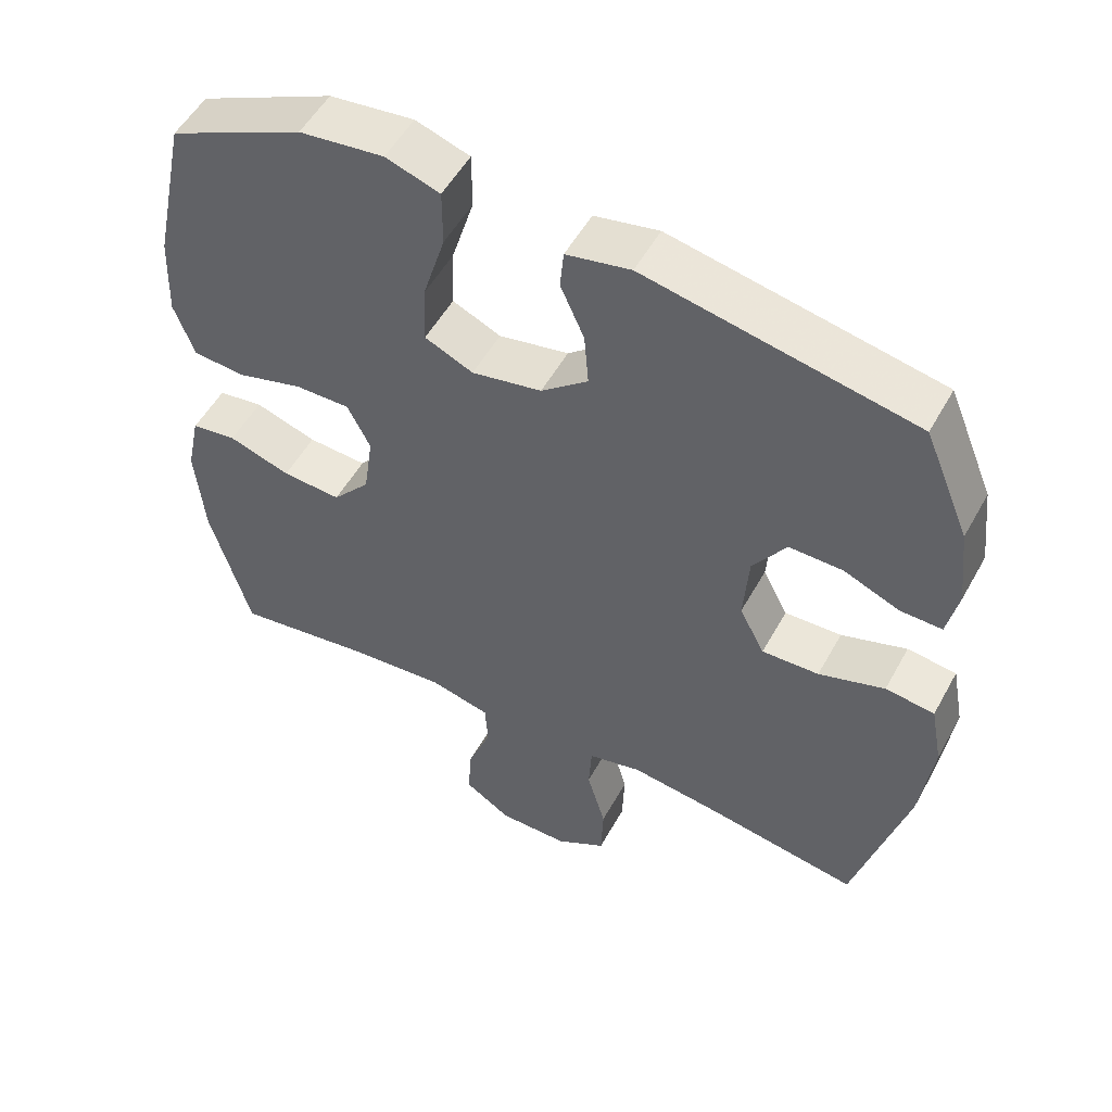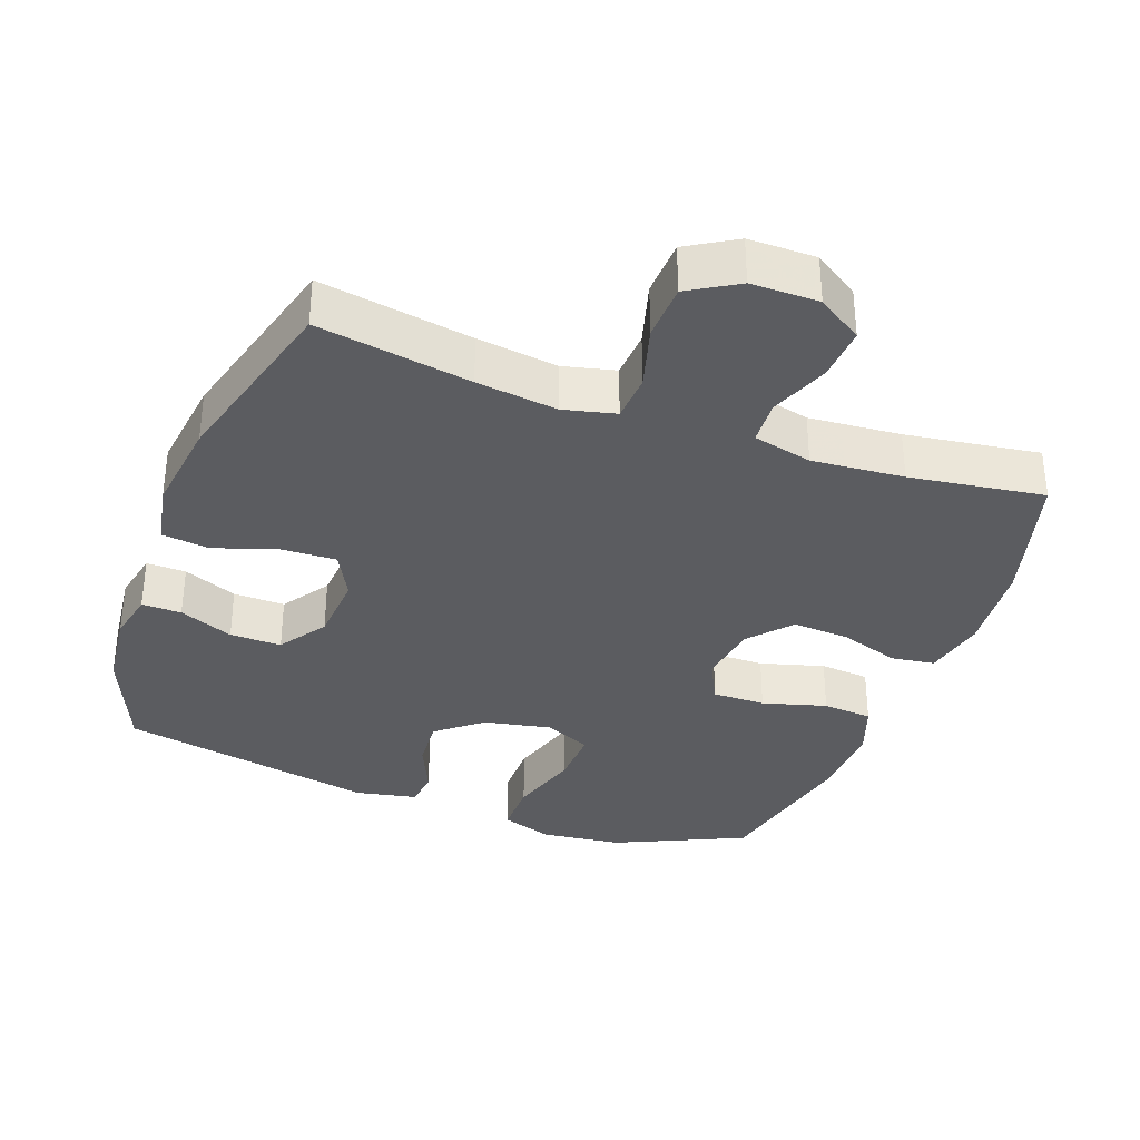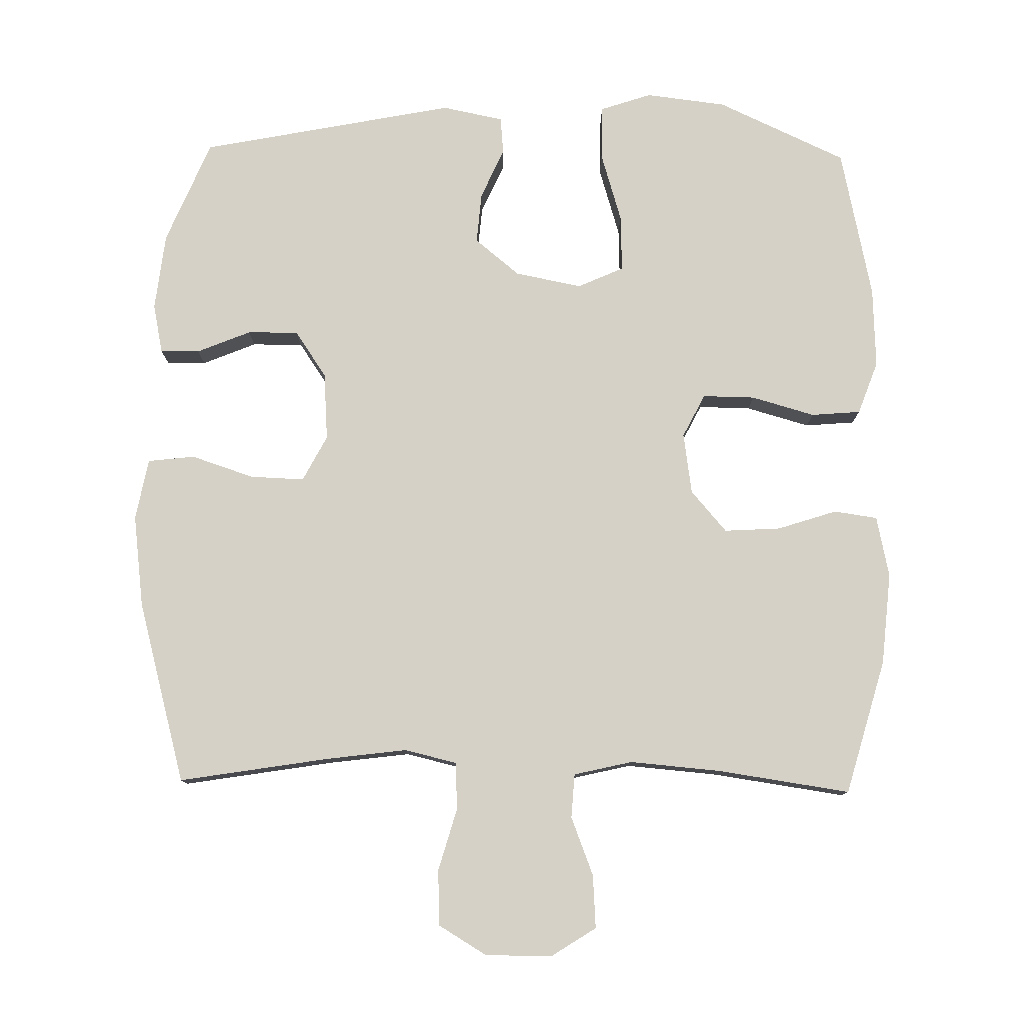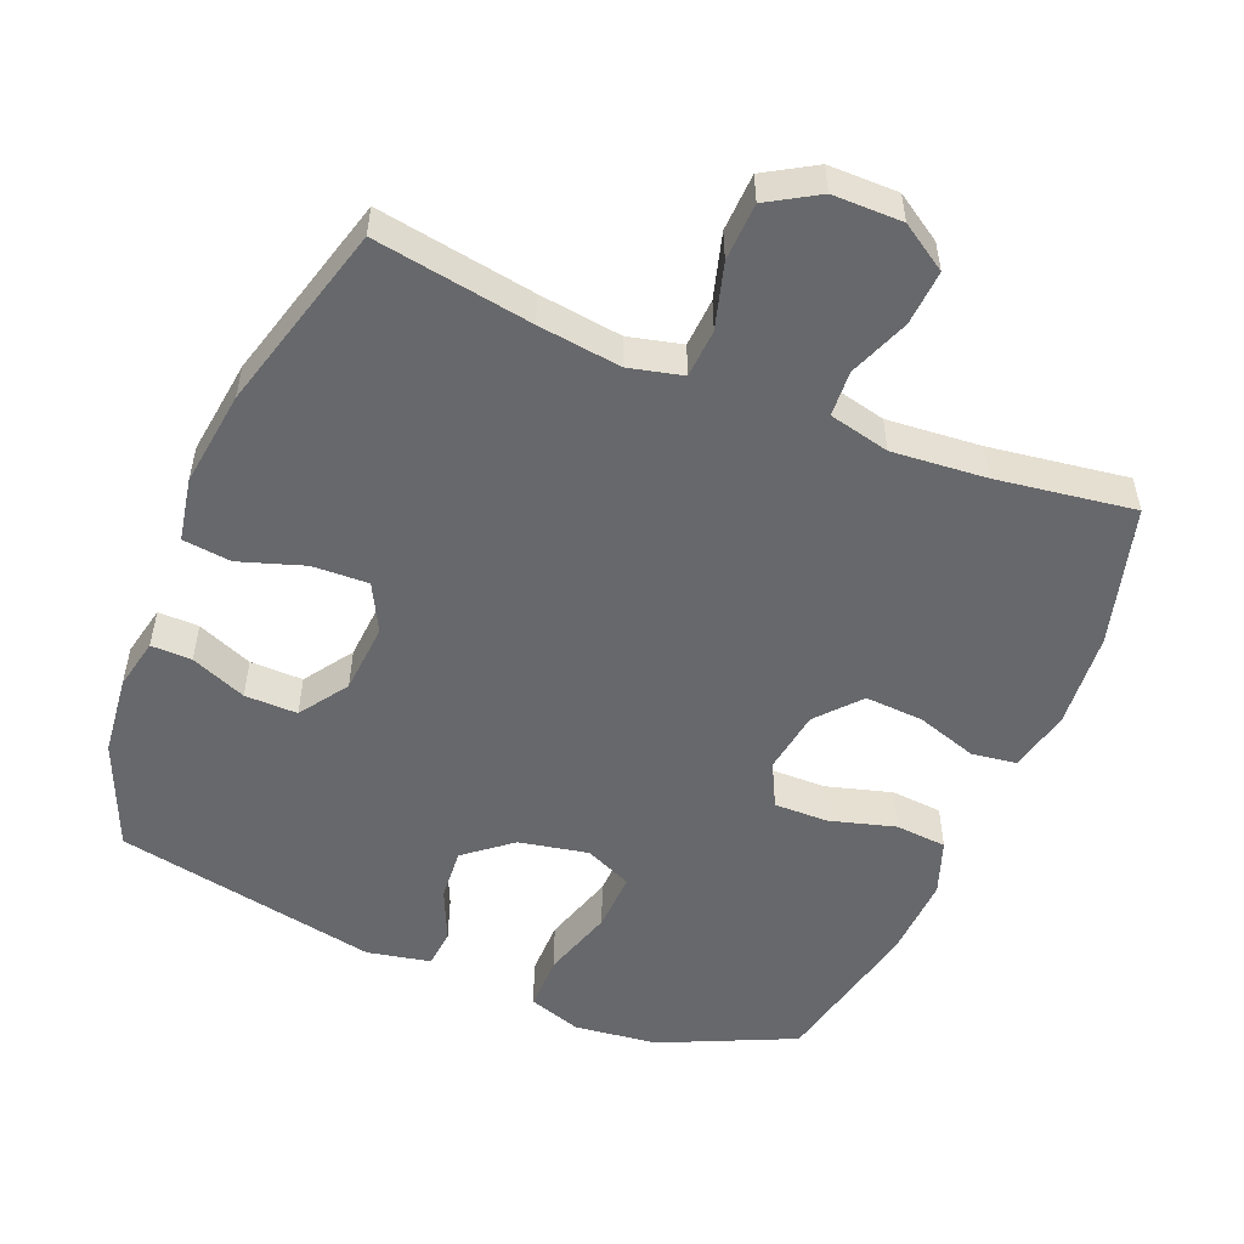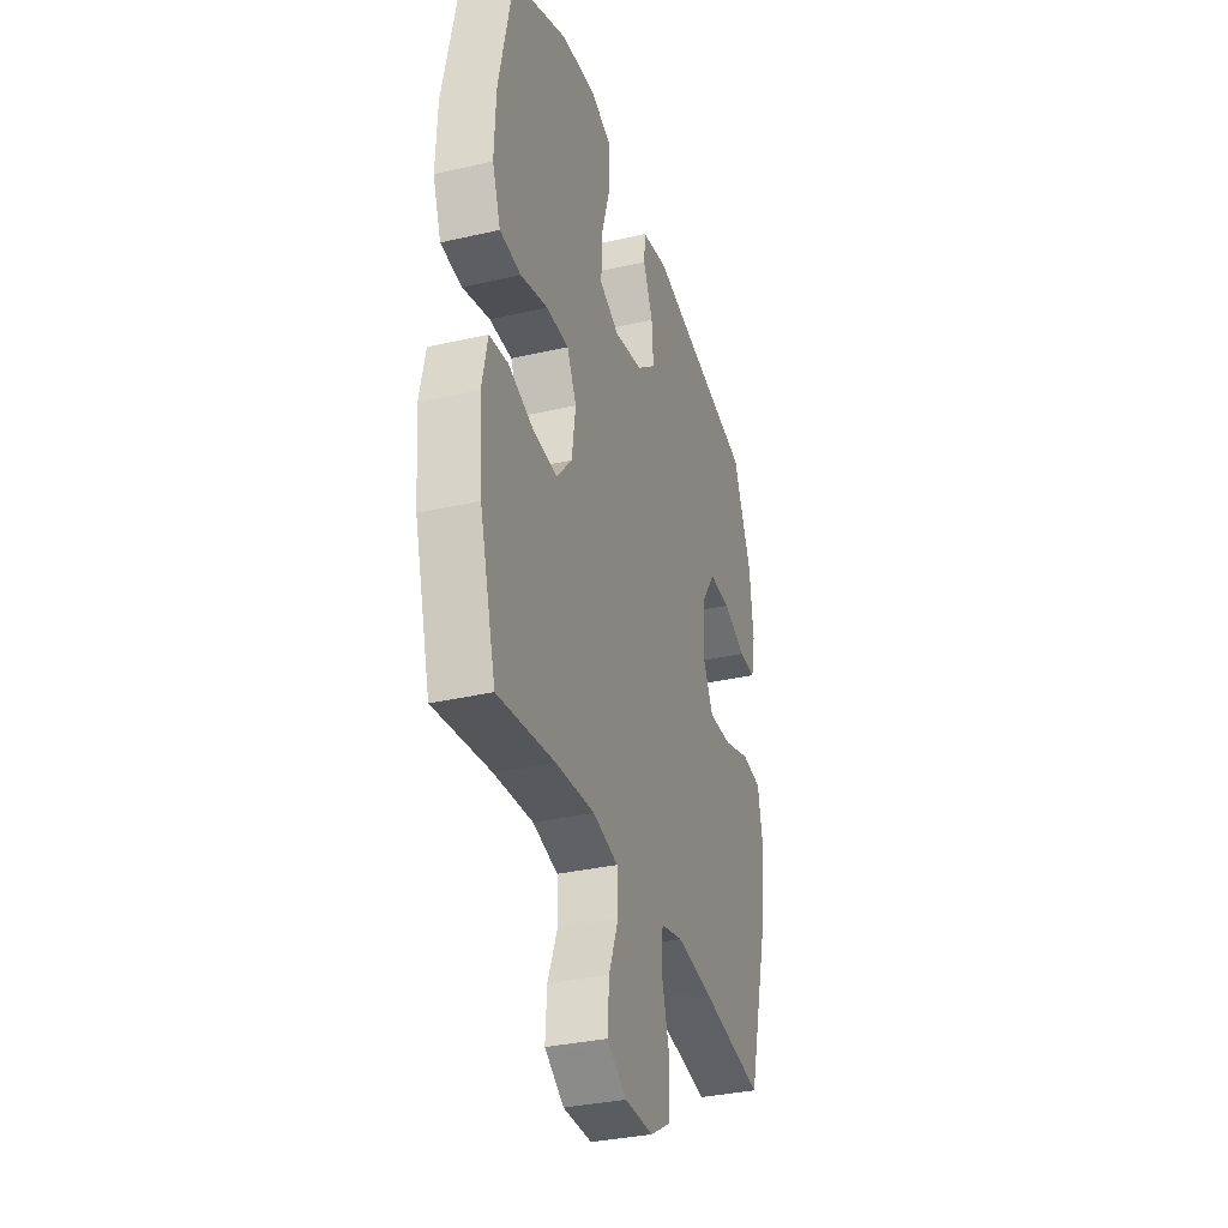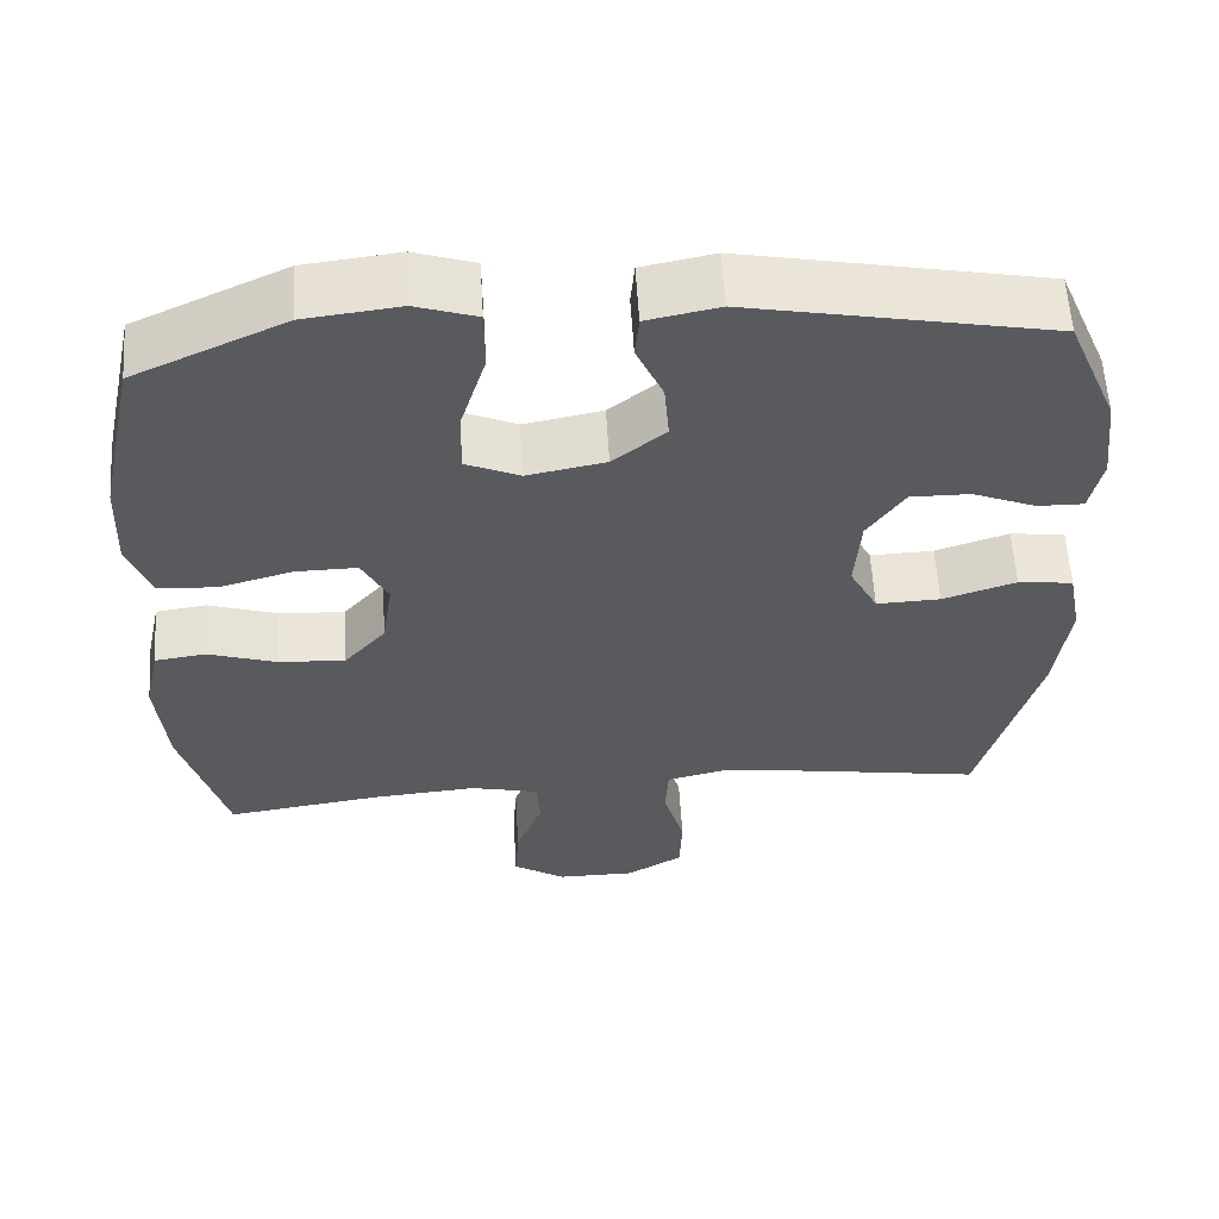
<metadata>
{"format":"obj","ext":"obj","renderer":"f3d","projection":"perspective","resolution":1024,"background":"white","views":[{"elev":52.8,"azim":28.4,"up":"+Z"},{"elev":-34.6,"azim":159.8,"up":"+Y"},{"elev":78.8,"azim":-179.0,"up":"+Y"},{"elev":-52.4,"azim":157.6,"up":"+Y"},{"elev":-33.7,"azim":-72.7,"up":"+Z"},{"elev":58.8,"azim":-3.5,"up":"+Z"}]}
</metadata>
<code>
v 0.5 0.07 0.5
v 0.563 0.07 0.349
v 0.576 0.07 0.236
v 0.561 0.07 0.164
v 0.504 0.07 0.165
v 0.426 0.07 0.197
v 0.352 0.07 0.198
v 0.306 0.07 0.13
v 0.299 0.07 0.031
v 0.334 0.07 -0.036
v 0.413 0.07 -0.033
v 0.504 0.07 -0.003
v 0.572 0.07 -0.011
v 0.589 0.07 -0.1
v 0.572 0.07 -0.235
v 0.5 0.07 -0.5
v 0.28 0.07 -0.464
v 0.164 0.07 -0.449
v 0.089 0.07 -0.467
v 0.085 0.07 -0.535
v 0.111 0.07 -0.626
v 0.108 0.07 -0.707
v 0.038 0.07 -0.749
v -0.059 0.07 -0.749
v -0.124 0.07 -0.707
v -0.119 0.07 -0.63
v -0.086 0.07 -0.545
v -0.09 0.07 -0.481
v -0.175 0.07 -0.461
v -0.307 0.07 -0.472
v -0.5 0.07 -0.5
v -0.555 0.07 -0.304
v -0.567 0.07 -0.17
v -0.548 0.07 -0.081
v -0.485 0.07 -0.072
v -0.399 0.07 -0.1
v -0.317 0.07 -0.105
v -0.265 0.07 -0.045
v -0.252 0.07 0.044
v -0.284 0.07 0.107
v -0.36 0.07 0.106
v -0.452 0.07 0.08
v -0.524 0.07 0.086
v -0.552 0.07 0.163
v -0.547 0.07 0.28
v -0.5 0.07 0.5
v -0.313 0.07 0.586
v -0.196 0.07 0.6
v -0.121 0.07 0.575
v -0.121 0.07 0.496
v -0.152 0.07 0.394
v -0.155 0.07 0.311
v -0.088 0.07 0.281
v 0.009 0.07 0.3
v 0.074 0.07 0.353
v 0.068 0.07 0.427
v 0.035 0.07 0.501
v 0.04 0.07 0.555
v 0.129 0.07 0.573
v 0.5 0 0.5
v 0.563 0 0.349
v 0.576 0 0.236
v 0.561 0 0.164
v 0.504 0 0.165
v 0.426 0 0.197
v 0.352 0 0.198
v 0.306 0 0.13
v 0.299 0 0.031
v 0.334 0 -0.036
v 0.413 0 -0.033
v 0.504 0 -0.003
v 0.572 0 -0.011
v 0.589 0 -0.1
v 0.572 0 -0.235
v 0.5 0 -0.5
v 0.28 0 -0.464
v 0.164 0 -0.449
v 0.089 0 -0.467
v 0.085 0 -0.535
v 0.111 0 -0.626
v 0.108 0 -0.707
v 0.038 0 -0.749
v -0.059 0 -0.749
v -0.124 0 -0.707
v -0.119 0 -0.63
v -0.086 0 -0.545
v -0.09 0 -0.481
v -0.175 0 -0.461
v -0.307 0 -0.472
v -0.5 0 -0.5
v -0.555 0 -0.304
v -0.567 0 -0.17
v -0.548 0 -0.081
v -0.485 0 -0.072
v -0.399 0 -0.1
v -0.317 0 -0.105
v -0.265 0 -0.045
v -0.252 0 0.044
v -0.284 0 0.107
v -0.36 0 0.106
v -0.452 0 0.08
v -0.524 0 0.086
v -0.552 0 0.163
v -0.547 0 0.28
v -0.5 0 0.5
v -0.313 0 0.586
v -0.196 0 0.6
v -0.121 0 0.575
v -0.121 0 0.496
v -0.152 0 0.394
v -0.155 0 0.311
v -0.088 0 0.281
v 0.009 0 0.3
v 0.074 0 0.353
v 0.068 0 0.427
v 0.035 0 0.501
v 0.04 0 0.555
v 0.129 0 0.573
f 56 57 58 59
f 55 56 59 1
f 54 55 1 2
f 53 54 2 3
f 48 49 50 51
f 48 51 52
f 47 48 52
f 46 47 52
f 45 46 52
f 44 45 52 53
f 41 42 43 44
f 40 41 44 53
f 33 34 35 36
f 33 36 37
f 30 31 32 33
f 29 30 33 37
f 28 29 37 38
f 24 25 26 27
f 24 27 28
f 23 24 28
f 20 21 22 23
f 19 20 23 28
f 18 19 28 38
f 14 15 16 17
f 11 12 13 14
f 10 11 14 17
f 9 10 17 18
f 3 4 5 6
f 3 6 7
f 53 3 7
f 39 40 53 7
f 38 39 7 8
f 8 9 18 38
f 118 117 116 115
f 60 118 115 114
f 61 60 114 113
f 62 61 113 112
f 110 109 108 107
f 111 110 107
f 111 107 106
f 111 106 105
f 111 105 104
f 112 111 104 103
f 103 102 101 100
f 112 103 100 99
f 95 94 93 92
f 96 95 92
f 92 91 90 89
f 96 92 89 88
f 97 96 88 87
f 86 85 84 83
f 87 86 83
f 87 83 82
f 82 81 80 79
f 87 82 79 78
f 97 87 78 77
f 76 75 74 73
f 73 72 71 70
f 76 73 70 69
f 77 76 69 68
f 65 64 63 62
f 66 65 62
f 66 62 112
f 66 112 99 98
f 67 66 98 97
f 97 77 68 67
f 1 60 61 2
f 2 61 62 3
f 3 62 63 4
f 4 63 64 5
f 5 64 65 6
f 6 65 66 7
f 7 66 67 8
f 8 67 68 9
f 9 68 69 10
f 10 69 70 11
f 11 70 71 12
f 12 71 72 13
f 13 72 73 14
f 14 73 74 15
f 15 74 75 16
f 16 75 76 17
f 17 76 77 18
f 18 77 78 19
f 19 78 79 20
f 20 79 80 21
f 21 80 81 22
f 22 81 82 23
f 23 82 83 24
f 24 83 84 25
f 25 84 85 26
f 26 85 86 27
f 27 86 87 28
f 28 87 88 29
f 29 88 89 30
f 30 89 90 31
f 31 90 91 32
f 32 91 92 33
f 33 92 93 34
f 34 93 94 35
f 35 94 95 36
f 36 95 96 37
f 37 96 97 38
f 38 97 98 39
f 39 98 99 40
f 40 99 100 41
f 41 100 101 42
f 42 101 102 43
f 43 102 103 44
f 44 103 104 45
f 45 104 105 46
f 46 105 106 47
f 47 106 107 48
f 48 107 108 49
f 49 108 109 50
f 50 109 110 51
f 51 110 111 52
f 52 111 112 53
f 53 112 113 54
f 54 113 114 55
f 55 114 115 56
f 56 115 116 57
f 57 116 117 58
f 58 117 118 59
f 59 118 60 1

</code>
